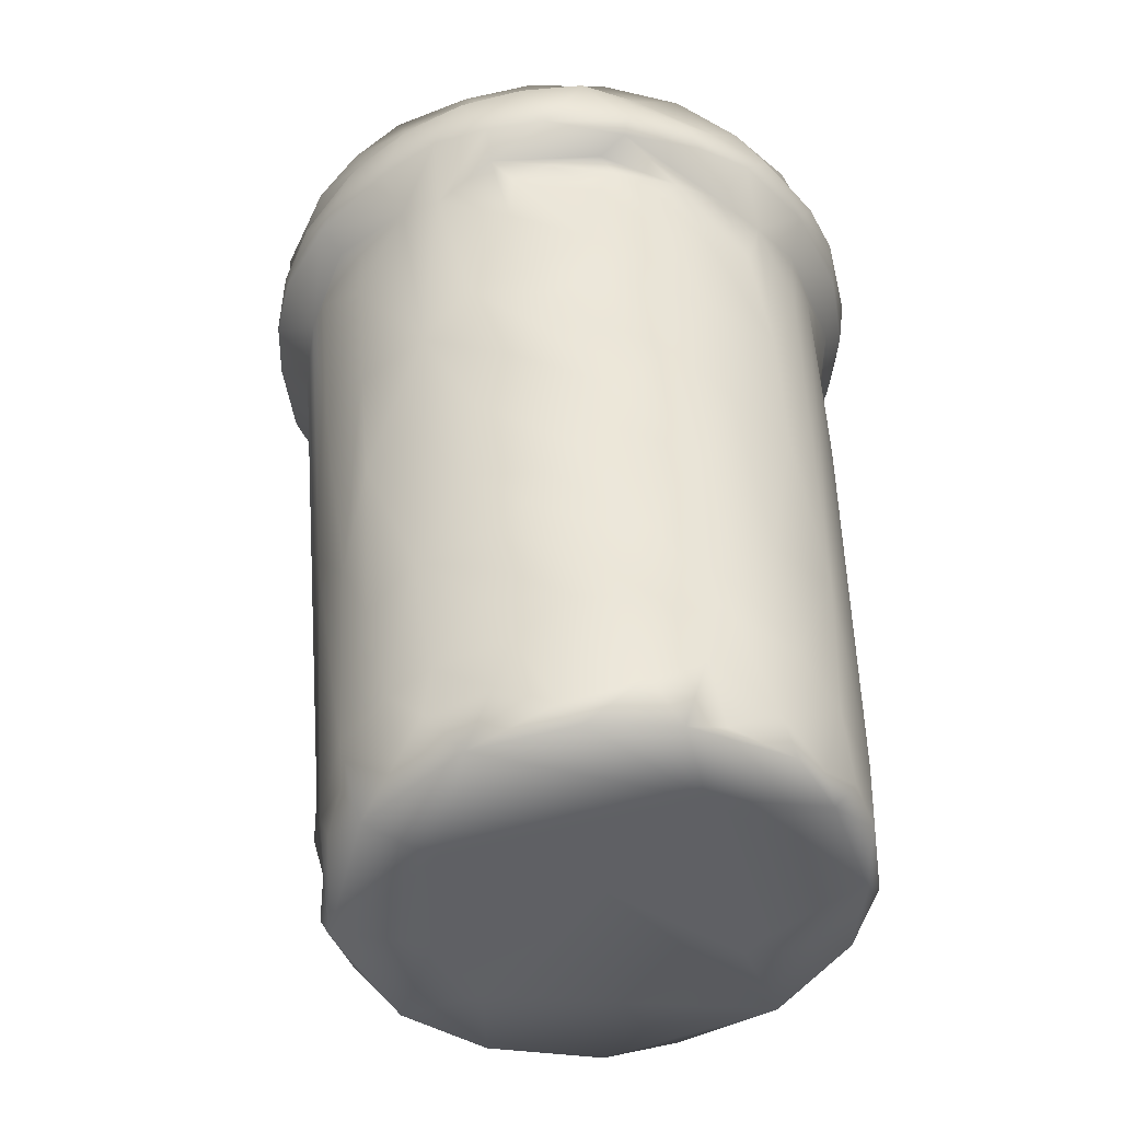
<metadata>
{"format":"obj","ext":"obj","renderer":"f3d","projection":"perspective","resolution":1024,"background":"white","views":[{"elev":-47.3,"azim":42.0,"up":"+Z"}]}
</metadata>
<code>
o BakingVanilla_800_tex.001
v 0.06843 0.02463 0.1069
v 0.07027 0.005621 0.1093
v 0.07349 0.003713 0.1054
v 0.069 0.01396 0.1097
v 0.06613 -0.001445 0.108
v 0.06512 0.009516 0.1077
v 0.06974 -0.01341 0.1087
v -0.06019 0.03473 0.09882
v -0.06406 0.02923 0.1043
v -0.06557 0.02041 0.09689
v 0.03616 0.05725 0.01849
v 0.02478 0.06243 0.0178
v 0.03991 0.056 0.03294
v 0.02983 0.05978 0.03765
v 0.04426 0.05166 0.04376
v 0.05126 0.04518 0.03856
v 0.03754 0.06013 0.1102
v 0.0229 0.06307 0.1098
v 0.04263 0.05365 0.1108
v -0.01552 0.07407 0.09816
v -0.006427 0.07664 0.09849
v 0.000656 0.07491 0.08731
v 0.003114 0.07702 0.09533
v -0.01716 0.07198 0.1014
v 0.005835 0.07287 0.1021
v 0.006599 0.07637 0.09893
v -0.04046 0.03046 0.0958
v -0.06715 -0.01083 0.09424
v -0.03177 -0.0397 0.09346
v -0.06378 -0.02624 0.09407
v -0.06814 0.006006 0.09606
v -0.07158 -0.001965 0.1028
v -0.06847 -0.02103 0.1012
v -0.003221 -0.01174 0.09679
v 0.03822 -0.03004 0.09569
v -0.03815 -0.05753 0.09317
v 0.01349 -0.06193 0.0945
v -0.03633 -0.04651 -0.0987
v -0.04787 -0.03773 -0.09279
v -0.0471 -0.03466 -0.1015
v -0.04813 -0.03056 -0.1155
v -0.02246 -0.05329 -0.102
v -0.02796 -0.05087 -0.1112
v -0.02116 -0.05575 -0.0916
v -0.03449 -0.05644 -0.02281
v -0.04501 -0.04066 -0.08308
v -0.009645 0.06697 -0.1057
v 0.005432 0.06466 -0.1101
v -0.02194 0.06115 -0.1082
v -0.07829 -0.02429 0.08411
v -0.06848 -0.04472 0.1009
v -0.07659 -0.01992 0.1021
v -0.08218 -0.006434 0.0832
v -0.06732 -0.041 0.1035
v -0.07793 0.00015 0.1032
v -0.07252 -0.0194 0.1034
v -0.07947 0.01144 0.07868
v -0.07111 -0.01727 0.07033
v -0.07908 -0.0181 0.07742
v -0.07186 0.01337 0.07298
v -0.06371 -0.0374 0.06963
v -0.0628 -0.01831 -0.03476
v -0.07294 -0.03841 0.07813
v -0.07201 -7.1e-05 0.0692
v -0.06259 -0.002775 -0.07628
v -0.06837 -0.04639 0.08441
v -0.06141 -0.05494 0.07695
v -0.05551 -0.06272 0.08538
v -0.06488 -0.04965 0.0905
v 0.02526 -0.06783 0.104
v 0.02177 -0.07222 0.1051
v 0.04178 -0.05846 0.1058
v -0.07002 0.01371 0.1038
v 0.03975 -0.0431 -0.115
v 0.05416 -0.02758 -0.1138
v 0.05135 -0.03532 -0.103
v 0.03657 -0.04753 -0.1101
v 0.04231 -0.006356 -0.1127
v 0.01621 -0.0541 -0.1156
v 0.05877 0.03677 0.1108
v 0.06554 0.02269 0.1103
v 0.06255 0.0237 0.1096
v 0.03769 -0.05305 -0.04212
v 0.02371 -0.06188 -0.01447
v 0.02027 -0.06128 -0.03693
v 0.04176 -0.04937 -0.03121
v 0.03276 -0.05399 -0.04957
v 0.04764 -0.04142 -0.05969
v 0.05474 -0.03481 -0.05952
v 0.06372 0.01954 -0.1043
v 0.05913 0.03323 -0.08706
v 0.06514 0.01459 -0.08667
v 0.0604 0.01526 -0.1117
v 0.06476 0.006481 -0.1099
v 0.06038 0.03005 -0.1082
v 0.02423 0.06705 0.1091
v 0.02253 0.06942 0.1027
v 0.003421 0.07179 0.1098
v 0.04161 -0.04798 -0.06678
v 0.02557 -0.05812 -0.0575
v 0.04038 -0.04682 -0.07981
v 0.0682 -0.008578 0.05688
v 0.06263 -0.03031 0.07362
v 0.06598 -0.02111 0.05213
v 0.0677 -0.01889 0.07398
v 0.06845 -0.001081 0.02865
v 0.0691 -0.004162 0.07497
v 0.01256 0.06335 0.02313
v 0.009595 0.06527 0.002475
v 0.04195 0.0532 -0.002083
v 0.05126 0.04578 0.01935
v 0.03664 0.05777 -0.02022
v 0.03889 0.05645 0.006142
v 0.02525 0.06244 -0.01999
v 0.02889 0.06144 -0.000157
v -0.07904 0.01485 0.08689
v -0.07402 0.03008 0.08159
v -0.06899 0.03518 0.103
v -0.07623 0.01223 0.1058
v 0.07085 0.02172 0.1011
v 0.05867 0.04504 0.1015
v 0.05091 0.05 0.1096
v 0.00958 -0.0654 -0.01824
v 0.01036 -0.0683 0.01603
v -0.0085 -0.0662 -0.01669
v -0.01021 -0.06908 0.01624
v 0.006377 -0.06239 -0.05758
v -0.009484 -0.06168 -0.06219
v -0.01928 -0.06125 -0.04088
v 0.0383 -0.05416 -0.01831
v 0.04985 -0.04328 -0.02705
v 0.04808 -0.04492 -0.0102
v 0.0323 -0.05833 0.000417
v 0.06135 0.04582 0.09684
v 0.07244 0.02558 0.09501
v 0.06949 0.02934 0.08452
v 0.05892 0.04621 0.08473
v 0.07652 0.005158 0.08315
v 0.06935 0.01023 0.07646
v 0.05932 0.03855 0.07845
v 0.03958 -0.05763 0.03221
v 0.03332 -0.0623 0.05343
v 0.02353 -0.06555 0.02665
v 0.0483 -0.05024 0.04318
v 0.03889 -0.05576 0.0223
v 0.05126 -0.04615 0.02666
v 0.05242 0.04405 -0.02544
v 0.04143 0.05421 -0.06069
v 0.04467 0.05178 -0.02403
v 0.04917 0.04725 -0.08198
v 0.04124 0.05463 -0.09761
v 0.0496 0.04668 -0.06538
v 0.05102 -0.04337 0.009602
v 0.03922 -0.05601 0.007608
v 0.05403 -0.03999 -0.006648
v 0.05987 -0.03069 0.004523
v 0.06103 -0.02621 -0.0304
v -0.03632 0.05719 -0.000342
v -0.02091 0.06458 0.007112
v -0.02335 0.06292 -0.0546
v -0.004819 0.06678 0.003328
v -0.007558 0.06677 -0.03393
v -0.004177 0.06704 0.04147
v -0.01152 0.06602 -0.0899
v -0.0294 0.06157 0.07163
v -0.0118 0.06662 0.05297
v 0.05648 -0.03183 -0.04689
v 0.06305 -0.01659 -0.06982
v -0.02753 -0.06869 0.1027
v -0.04915 -0.06326 0.1034
v -0.01171 -0.076 0.1042
v -0.04322 -0.06351 0.104
v -0.009819 -0.07362 0.1034
v -0.04294 -0.05911 0.1015
v -0.02028 -0.06832 0.09634
v 0.06588 0.01573 -0.04526
v 0.06606 -0.006149 -0.05025
v 0.06575 -0.000585 -0.07961
v 0.06769 0.001965 -0.005849
v 0.06485 -0.01666 -0.003674
v -0.02153 0.06162 0.1067
v -0.01697 0.06678 0.1096
v -0.03515 0.05899 0.1082
v 0.001926 0.06905 0.11
v -0.01267 0.06333 0.1063
v 0.01014 0.06111 0.09499
v 0.002871 0.06014 0.09477
v 0.02038 0.05768 0.09492
v 0.003392 0.06141 0.09603
v 0.01739 0.05787 0.09724
v 0.01591 -0.07129 0.0667
v 0.005001 -0.07353 0.0699
v -0.01184 -0.07199 0.05132
v -0.001049 0.06745 -0.06807
v 0.006638 0.06751 -0.0439
v 0.01402 0.06562 -0.05398
v -0.000745 0.06818 -0.09735
v 0.01314 0.06573 -0.07555
v 0.01097 0.06769 -0.06509
v 0.07611 0.01193 0.09443
v 0.07463 -0.001334 0.1
v 0.07709 -0.008425 0.09314
v -0.002875 0.06099 0.09767
v 0.002582 0.05745 0.09818
v 0.003959 0.06353 0.1055
v -0.01858 0.06048 0.09803
v 0.06461 -0.02281 0.02747
v 0.05835 -0.03771 0.03626
v 0.0601 -0.03421 0.05091
v -0.05816 0.04 0.1065
v 0.03721 0.04952 0.106
v 0.0212 0.05872 0.106
v 0.03494 0.04928 0.09655
v 0.02582 0.05495 0.09661
v 0.0421 0.04409 0.1002
v 0.037 0.04615 0.09733
v 0.04138 0.03641 0.09812
v 0.02003 0.05269 0.09864
v 0.04031 0.05517 0.05893
v 0.02077 0.06468 0.04035
v -0.02169 -0.07699 0.103
v -0.0542 -0.05351 0.1037
v -0.05535 -0.06125 0.1006
v -0.04612 -0.06891 0.1009
v -0.05951 0.04813 0.1027
v -0.0657 0.03547 0.1062
v -0.05631 0.0477 0.1072
v -0.06782 0.04049 0.08227
v -0.03111 -0.06748 0.06785
v -0.01126 -0.07234 0.06589
v -0.01683 -0.07476 0.07098
v -0.03682 0.05582 -0.054
v -0.02198 0.06332 -0.09172
v -0.03526 0.05565 -0.09194
v -0.04445 0.04798 -0.08068
v -0.04747 0.0485 0.003517
v 0.057 -0.04147 0.1068
v 0.05016 -0.04145 0.09661
v 0.04044 -0.05478 0.09818
v 0.06633 -0.03239 0.1064
v 0.06454 -0.02234 0.1069
v 0.06042 -0.02551 0.1011
v 0.05531 -0.04988 0.1059
v 0.06451 -0.007872 -0.1023
v 0.06393 -0.001955 -0.1114
v 0.04359 0.06006 0.0856
v 0.03807 0.06634 0.09718
v 0.04985 0.05799 0.09629
v 0.03166 -0.06843 0.07305
v 0.03506 -0.07344 0.079
v 0.02145 -0.07921 0.07953
v -0.04988 -0.0319 -0.1115
v -0.05513 -0.02449 -0.09241
v 0.006688 -0.07919 0.1038
v -0.007858 -0.08089 0.1013
v 0.03986 0.06108 0.1026
v 0.03284 0.05759 -0.1097
v 0.014 0.0411 -0.1108
v 0.003574 0.002104 -0.1102
v 0.04918 0.04147 -0.1104
v 0.07312 -0.02639 0.09088
v 0.06216 -0.04536 0.09645
v 0.07091 -0.03548 0.08696
v 0.05547 -0.05904 0.09523
v 0.04938 -0.06012 0.09847
v -0.0522 0.03791 -0.09091
v -0.05769 0.02239 -0.09869
v -0.05944 0.02307 -0.08883
v -0.05389 0.03768 -0.0523
v -0.05783 0.02586 -0.1095
v -0.04493 0.04885 -0.08979
v -0.02385 -0.07831 0.09212
v -0.006449 -0.08348 0.08729
v -0.004719 -0.08137 0.09365
v -0.02317 -0.07908 0.09973
v 0.01107 -0.08021 0.09511
v 0.01087 -0.08225 0.08941
v -0.05838 0.043 0.07484
v 0.06733 0.01205 0.0603
v 0.06427 0.02337 0.07403
v 0.05444 -0.03319 -0.0808
v 0.0587 -0.02436 -0.09436
v 0.00677 -0.07351 0.1042
v 0.02456 -0.06492 0.09693
v 0.004787 -0.06986 0.09611
v 0.03611 -0.06307 0.064
v -0.03676 0.0503 -0.1114
v -0.05068 0.03643 -0.1084
v -0.04464 0.04558 -0.1086
v -0.03697 0.05506 -0.1046
v -0.05368 0.02725 -0.1127
v 0.04977 0.03476 0.09641
v 0.0525 0.03117 0.0963
v 0.05731 0.02387 0.1037
v 0.0558 0.02128 0.09765
v -0.0524 -0.05276 0.06904
v -0.05161 -0.06556 0.07704
v 0.06169 -0.01818 -0.07983
v 0.05898 -0.01947 -0.1115
v -0.0156 -0.05284 -0.1159
v -0.0534 -0.04595 0.09495
v -0.06208 0.01949 -0.05002
v -0.06157 0.01081 -0.09243
v 0.04648 0.0508 -0.1046
v -0.07495 0.002497 0.1049
v -0.06907 0.02627 0.1062
v 0.05439 0.04003 0.1107
v 0.05062 0.0358 0.1051
v 0.04793 0.04802 0.1109
v -0.0408 0.06097 0.1077
v -0.04601 0.0604 0.09977
v -0.02908 0.06825 0.1015
v -0.02313 0.06881 0.1088
v 0.06159 -0.006174 0.09818
v 0.007355 0.06712 -0.01952
v 0.001662 0.06639 0.02576
v -0.05697 -0.03269 -0.02964
v 0.01253 0.06543 -0.02728
v 0.03048 0.06103 -0.04832
v 0.02582 0.06272 -0.0713
v 0.02356 0.06291 -0.04048
v -0.06477 0.01856 -0.003174
v -0.0695 0.01279 0.05438
v -0.06552 0.02715 0.06858
v -0.02714 -0.0793 0.08636
v -0.04264 -0.07223 0.08571
v -0.03744 -0.07277 0.09188
v 0.02857 -0.05328 -0.08993
v 0.02474 -0.05672 -0.07802
v 0.0104 -0.05912 -0.09132
v 0.02476 -0.0545 -0.1027
v -0.05874 0.003317 -0.1139
v -0.03434 -0.01092 -0.1141
v -0.01236 -0.03243 -0.115
v -0.05673 -0.01451 -0.111
v 0.0451 0.04093 0.09768
v 0.04094 0.0448 0.096
v 0.05114 -0.04816 0.06279
v 0.04215 -0.05698 0.07359
v -0.01794 -0.08111 0.07599
v -0.03854 -0.0743 0.07751
v -0.03928 -0.06332 0.07
v 0.07255 -0.01542 0.1038
v -0.05162 -0.0632 0.09128
v -0.02175 0.0729 0.08216
v -0.0276 0.07039 0.1003
v -0.05996 -0.01254 -0.0951
v -0.002982 -0.05949 -0.09112
v -0.05369 0.0567 0.08137
v -0.03678 0.06751 0.0894
v 0.06309 -0.04963 0.08177
v 0.06078 -0.0489 0.07779
v 0.0713 -0.03127 0.0808
v 0.0159 0.06592 -0.09377
v 0.03054 0.06046 -0.08248
v 0.01121 0.07332 0.08502
v 0.01132 0.06708 0.07712
v 0.03388 0.0603 0.07797
v 0.01045 0.07428 0.09346
v 0.02645 0.06946 0.08654
v -0.01032 0.0691 0.07824
v -0.04078 0.05534 0.07161
v -0.02971 0.06689 0.07989
v 0.01592 0.06481 0.04978
v 0.01302 0.06625 0.05945
v 0.02999 0.05922 0.06484
v 0.05349 -0.04998 0.07379
v 0.05443 -0.0458 0.07002
v 0.06168 -0.03428 0.0629
v 0.05419 0.04096 0.0666
v 0.05956 0.03354 0.02315
v 0.001912 -0.05879 -0.1111
v 0.007091 -0.05779 -0.1018
v -0.03994 0.01102 -0.1133
v -0.05899 0.01225 -0.1101
v 0.07616 -0.01678 0.0831
v -0.007455 0.06786 0.07329
v 0.04337 -0.06926 0.09353
v 0.04088 -0.06402 0.1052
v 0.03071 -0.07342 0.09699
v -0.02795 -0.06403 0.01832
v 0.02598 -0.07313 0.1034
v 0.0187 0.07427 0.09492
v 0.02105 0.07322 0.09829
v 0.02897 0.0707 0.09468
v -0.01987 0.06138 0.1079
v 0.02498 -0.05655 -0.06795
v 0.0289 -0.07746 0.09191
v 0.04799 -0.0649 0.07892
v 0.04383 0.05118 0.07433
v -0.06203 -0.03753 0.1014
v -0.05392 -0.04872 0.1012
v -0.05094 0.04109 0.09752
v -0.04358 0.05119 0.1004
v -0.06071 -0.001519 -0.09713
v -0.06149 0.00137 -0.1094
v -0.04693 0.05125 0.1066
v -0.05909 0.03306 -0.000581
v -0.05267 0.04565 0.06973
v 0.005785 -0.08215 0.07758
v -0.05967 0.02857 -0.03737
v 0.02013 0.06613 -0.1033
f 1 2 3
f 4 2 1
f 5 2 6
f 4 6 2
f 2 5 7
f 2 7 3
f 8 9 10
f 11 12 13
f 14 15 13
f 14 13 12
f 16 11 13
f 15 16 13
f 17 18 19
f 20 21 22
f 21 23 22
f 20 24 21
f 24 25 21
f 21 26 23
f 26 21 25
f 27 10 28
f 27 28 29
f 28 30 29
f 31 28 10
f 31 32 28
f 30 28 33
f 33 28 32
f 27 29 34
f 34 29 35
f 30 36 29
f 29 36 37
f 35 29 37
f 38 39 40
f 38 40 41
f 42 38 43
f 38 42 44
f 43 38 41
f 44 45 38
f 45 46 38
f 46 39 38
f 47 48 49
f 50 51 52
f 50 52 53
f 54 52 51
f 53 52 55
f 56 55 52
f 52 54 56
f 57 58 59
f 57 60 58
f 61 58 62
f 63 58 61
f 58 64 65
f 58 60 64
f 58 65 62
f 59 58 63
f 66 67 68
f 63 67 66
f 69 66 68
f 50 66 51
f 66 50 63
f 51 66 69
f 70 71 72
f 31 10 73
f 31 73 32
f 74 75 76
f 74 76 77
f 74 78 75
f 79 78 74
f 79 74 77
f 1 80 81
f 1 81 4
f 6 81 82
f 81 6 4
f 80 82 81
f 83 84 85
f 83 86 84
f 85 87 83
f 87 88 83
f 86 83 89
f 89 83 88
f 90 91 92
f 93 90 94
f 94 90 92
f 91 90 95
f 90 93 95
f 96 17 97
f 96 98 17
f 97 98 96
f 99 100 101
f 102 103 104
f 102 105 103
f 102 104 106
f 106 107 102
f 102 107 105
f 108 12 109
f 110 111 112
f 113 111 110
f 114 110 112
f 110 114 115
f 115 113 110
f 116 117 57
f 116 118 117
f 118 116 119
f 53 119 116
f 53 116 57
f 1 120 121
f 120 1 3
f 122 80 1
f 1 121 122
f 123 124 125
f 125 124 126
f 125 127 123
f 127 125 128
f 129 128 125
f 126 129 125
f 130 131 132
f 130 132 133
f 86 130 84
f 84 130 133
f 131 130 86
f 134 135 136
f 137 134 136
f 138 139 136
f 140 136 139
f 138 136 135
f 136 140 137
f 141 142 143
f 144 142 141
f 145 141 143
f 145 146 141
f 146 144 141
f 147 148 149
f 150 91 151
f 150 152 91
f 152 150 151
f 153 154 155
f 156 153 155
f 156 155 157
f 158 159 160
f 159 161 162
f 159 163 161
f 159 162 164
f 165 166 159
f 159 166 163
f 159 158 165
f 159 164 160
f 167 157 131
f 167 86 89
f 168 167 89
f 167 131 86
f 168 157 167
f 169 170 171
f 172 170 169
f 173 169 171
f 169 36 174
f 36 169 175
f 175 169 173
f 174 172 169
f 176 177 178
f 176 179 177
f 178 177 168
f 177 157 168
f 177 179 180
f 177 180 157
f 181 182 183
f 184 182 185
f 186 187 188
f 186 189 187
f 186 190 189
f 190 186 188
f 191 124 143
f 191 192 124
f 84 124 123
f 124 84 133
f 133 143 124
f 193 126 124
f 192 193 124
f 194 162 195
f 164 162 194
f 195 196 194
f 164 194 197
f 194 198 197
f 194 196 199
f 199 198 194
f 200 120 201
f 201 202 200
f 138 200 202
f 200 135 120
f 138 135 200
f 203 204 187
f 203 187 189
f 205 203 189
f 205 206 203
f 203 206 204
f 207 208 146
f 156 207 146
f 104 209 207
f 208 207 209
f 106 104 207
f 106 207 179
f 179 207 180
f 180 207 156
f 8 210 9
f 211 212 213
f 212 214 213
f 215 213 216
f 213 217 216
f 218 217 213
f 214 218 213
f 213 215 211
f 108 14 12
f 14 219 15
f 220 219 14
f 220 14 108
f 170 221 171
f 170 172 222
f 222 223 170
f 170 223 224
f 224 221 170
f 225 226 227
f 118 225 228
f 225 118 226
f 229 230 231
f 230 229 193
f 231 230 192
f 192 230 193
f 232 158 160
f 233 234 232
f 232 234 235
f 232 160 233
f 158 232 236
f 236 232 235
f 226 210 227
f 237 238 239
f 237 239 72
f 7 237 240
f 7 241 237
f 241 242 237
f 237 72 243
f 240 237 243
f 237 242 238
f 244 94 92
f 94 244 245
f 94 245 93
f 246 247 248
f 249 191 142
f 143 142 191
f 249 250 191
f 250 251 191
f 192 191 251
f 41 40 252
f 40 39 253
f 40 253 252
f 254 171 255
f 173 171 254
f 171 221 255
f 256 247 97
f 247 256 248
f 97 17 256
f 48 257 258
f 48 258 259
f 259 258 78
f 257 260 258
f 78 258 260
f 75 78 93
f 261 240 262
f 263 261 262
f 264 263 262
f 262 265 264
f 262 243 265
f 262 240 243
f 266 267 268
f 269 266 268
f 266 270 267
f 271 270 266
f 235 266 269
f 271 266 235
f 272 273 274
f 275 272 274
f 255 275 274
f 255 274 276
f 277 274 273
f 276 274 277
f 228 278 117
f 60 117 278
f 179 176 279
f 280 279 176
f 279 106 179
f 279 107 106
f 139 279 280
f 279 139 107
f 76 101 77
f 101 76 281
f 76 282 281
f 75 282 76
f 117 60 57
f 283 284 285
f 37 285 284
f 36 175 285
f 175 173 285
f 173 283 285
f 37 36 285
f 84 123 85
f 123 127 85
f 286 249 142
f 144 286 142
f 287 49 48
f 287 288 289
f 289 290 287
f 291 287 48
f 291 288 287
f 49 287 290
f 292 293 294
f 292 217 293
f 295 294 293
f 293 217 295
f 67 61 296
f 63 61 67
f 67 297 68
f 67 296 297
f 298 244 178
f 178 244 92
f 244 282 299
f 245 244 299
f 244 298 282
f 42 43 300
f 44 42 300
f 301 174 36
f 238 284 239
f 72 239 284
f 70 72 284
f 283 70 284
f 37 284 238
f 157 132 131
f 155 154 132
f 132 157 155
f 154 133 132
f 302 268 303
f 267 303 268
f 269 268 302
f 151 91 304
f 151 304 257
f 95 304 91
f 304 95 260
f 257 304 260
f 10 9 73
f 305 32 73
f 73 119 305
f 9 306 73
f 306 119 73
f 307 308 82
f 80 307 82
f 122 307 80
f 308 307 211
f 211 307 309
f 307 122 309
f 310 225 227
f 310 227 183
f 310 311 225
f 312 311 310
f 310 183 313
f 312 310 313
f 314 6 295
f 5 6 314
f 6 294 295
f 82 294 6
f 161 108 109
f 162 161 315
f 316 108 161
f 161 109 315
f 163 316 161
f 18 212 211
f 18 205 212
f 212 205 190
f 212 190 214
f 156 146 153
f 295 34 35
f 218 27 34
f 295 218 34
f 296 61 317
f 61 62 317
f 195 162 318
f 315 318 162
f 319 149 148
f 319 148 320
f 199 319 320
f 321 149 319
f 196 321 319
f 196 319 199
f 234 233 290
f 234 290 288
f 234 271 235
f 288 271 234
f 100 99 87
f 100 87 85
f 99 88 87
f 117 118 228
f 300 43 41
f 322 302 64
f 64 303 65
f 323 322 64
f 324 323 64
f 60 324 64
f 302 303 64
f 272 325 273
f 325 272 326
f 327 326 272
f 275 327 272
f 328 101 329
f 328 329 330
f 77 101 328
f 331 77 328
f 331 328 330
f 41 332 333
f 41 334 300
f 41 333 334
f 335 41 252
f 335 332 41
f 336 215 337
f 144 338 286
f 338 339 286
f 286 339 249
f 340 325 341
f 325 326 341
f 341 342 340
f 297 342 341
f 326 297 341
f 343 240 261
f 343 3 7
f 343 7 240
f 201 3 343
f 201 343 202
f 343 261 202
f 327 68 326
f 326 68 297
f 344 69 68
f 68 327 344
f 35 238 314
f 295 35 314
f 5 314 241
f 242 241 314
f 242 314 238
f 298 89 88
f 168 89 298
f 345 346 24
f 345 24 20
f 313 98 24
f 24 312 313
f 24 98 25
f 346 312 24
f 85 127 100
f 65 303 347
f 65 347 62
f 128 44 348
f 128 129 44
f 127 128 348
f 311 349 225
f 311 350 349
f 312 350 311
f 297 296 342
f 342 296 45
f 45 296 46
f 46 296 317
f 289 288 290
f 351 352 353
f 354 320 355
f 320 148 355
f 199 320 198
f 198 320 354
f 145 143 154
f 143 133 154
f 273 325 340
f 356 357 22
f 357 356 358
f 359 360 356
f 358 356 360
f 356 22 359
f 352 105 353
f 215 216 337
f 217 337 216
f 204 218 187
f 188 187 218
f 218 206 27
f 204 206 218
f 217 218 295
f 218 214 188
f 241 7 5
f 47 197 48
f 48 197 354
f 164 197 47
f 197 198 354
f 350 346 345
f 22 361 345
f 345 20 22
f 362 345 165
f 345 363 165
f 349 350 345
f 349 345 362
f 363 345 361
f 364 365 366
f 163 365 364
f 163 364 220
f 364 366 220
f 103 367 368
f 352 367 103
f 352 103 105
f 104 103 369
f 369 103 368
f 280 370 140
f 371 111 370
f 370 111 16
f 219 370 15
f 219 140 370
f 371 370 280
f 16 15 370
f 299 282 75
f 299 75 245
f 153 145 154
f 153 146 145
f 372 300 79
f 372 79 373
f 372 44 300
f 348 44 372
f 373 348 372
f 332 374 333
f 374 48 259
f 333 374 259
f 291 374 332
f 291 48 374
f 211 19 18
f 19 211 309
f 308 211 215
f 331 79 77
f 300 334 79
f 334 78 79
f 79 331 373
f 215 292 308
f 292 215 336
f 294 308 292
f 336 217 292
f 59 50 53
f 50 59 63
f 223 51 69
f 223 54 51
f 309 122 19
f 17 19 122
f 17 122 256
f 122 121 256
f 313 183 182
f 313 182 98
f 267 270 375
f 288 291 270
f 375 270 291
f 271 288 270
f 351 353 263
f 351 263 264
f 376 261 263
f 353 376 263
f 222 172 174
f 334 259 78
f 334 333 259
f 283 71 70
f 283 254 71
f 173 254 283
f 32 305 56
f 305 119 55
f 305 55 56
f 166 165 377
f 365 163 166
f 377 365 166
f 264 265 378
f 379 265 243
f 380 265 379
f 378 265 380
f 91 152 147
f 355 152 151
f 152 355 148
f 152 148 147
f 126 381 129
f 193 381 126
f 243 72 379
f 208 209 338
f 368 338 209
f 104 369 209
f 209 369 368
f 255 276 254
f 380 254 276
f 382 254 380
f 382 71 254
f 45 44 129
f 3 201 120
f 383 384 385
f 26 384 383
f 383 360 359
f 360 383 385
f 383 359 23
f 23 26 383
f 340 342 231
f 231 342 229
f 381 229 342
f 45 381 342
f 386 182 181
f 386 185 182
f 181 206 386
f 185 386 206
f 348 330 127
f 373 330 348
f 329 127 330
f 127 387 100
f 387 127 329
f 92 176 178
f 176 92 91
f 280 176 91
f 111 113 11
f 149 112 111
f 149 111 147
f 111 371 147
f 11 16 111
f 378 388 250
f 249 389 250
f 389 378 250
f 251 250 388
f 390 140 219
f 366 390 219
f 220 366 219
f 221 275 255
f 208 338 144
f 146 208 144
f 36 30 301
f 301 30 391
f 33 391 30
f 392 222 174
f 391 222 392
f 54 223 222
f 391 54 222
f 361 22 357
f 357 358 365
f 377 357 365
f 361 357 377
f 247 384 97
f 384 247 385
f 384 26 97
f 112 149 321
f 196 195 321
f 114 112 321
f 195 114 321
f 318 315 114
f 315 115 114
f 109 115 315
f 362 165 158
f 165 361 377
f 363 361 165
f 249 367 389
f 389 367 352
f 351 264 389
f 352 351 389
f 264 378 389
f 223 69 344
f 224 344 327
f 344 224 223
f 375 291 332
f 393 10 27
f 393 8 10
f 206 393 27
f 206 394 393
f 394 8 393
f 358 360 246
f 385 246 360
f 205 189 190
f 99 101 281
f 282 298 281
f 281 298 88
f 88 99 281
f 253 347 252
f 347 253 62
f 317 62 253
f 253 39 46
f 46 317 253
f 335 252 347
f 335 347 395
f 396 335 395
f 335 396 332
f 260 95 93
f 392 174 301
f 301 391 392
f 228 225 349
f 349 362 278
f 228 349 278
f 120 134 121
f 248 256 134
f 121 134 256
f 120 135 134
f 137 248 134
f 22 23 359
f 140 139 280
f 138 107 139
f 8 397 210
f 183 227 397
f 397 227 210
f 8 394 397
f 394 183 397
f 78 260 93
f 226 118 306
f 210 306 9
f 226 306 210
f 306 118 119
f 366 365 358
f 358 246 140
f 390 358 140
f 358 390 366
f 100 387 101
f 101 387 329
f 93 245 75
f 294 82 308
f 347 303 395
f 395 303 396
f 373 331 330
f 290 233 49
f 119 53 55
f 72 71 379
f 382 380 379
f 379 71 382
f 362 158 236
f 236 235 269
f 398 399 236
f 399 362 236
f 236 269 398
f 33 32 56
f 33 56 391
f 376 202 261
f 138 202 376
f 163 220 316
f 376 107 138
f 376 105 107
f 193 229 381
f 273 340 400
f 277 400 251
f 192 251 400
f 277 273 400
f 340 192 400
f 18 184 205
f 205 184 185
f 185 206 205
f 278 324 60
f 324 398 322
f 323 324 322
f 324 278 399
f 398 324 399
f 275 224 327
f 388 277 251
f 275 221 224
f 98 182 184
f 98 184 18
f 98 18 17
f 25 98 97
f 53 57 59
f 316 220 108
f 338 368 339
f 339 367 249
f 339 368 367
f 181 183 206
f 206 183 394
f 322 401 302
f 322 398 401
f 269 302 401
f 398 269 401
f 350 312 346
f 353 105 376
f 276 277 388
f 375 332 396
f 303 375 396
f 318 114 195
f 399 278 362
f 267 375 303
f 217 336 337
f 231 192 340
f 129 381 45
f 246 385 247
f 147 371 91
f 280 91 371
f 26 25 97
f 49 164 47
f 49 233 164
f 233 160 164
f 380 276 388
f 378 380 388
f 11 113 115
f 12 11 115
f 115 109 12
f 298 178 168
f 214 190 188
f 48 354 402
f 354 355 402
f 402 151 257
f 402 355 151
f 48 402 257
f 140 246 137
f 137 246 248
f 56 54 391
f 157 180 156
f 35 37 238

</code>
